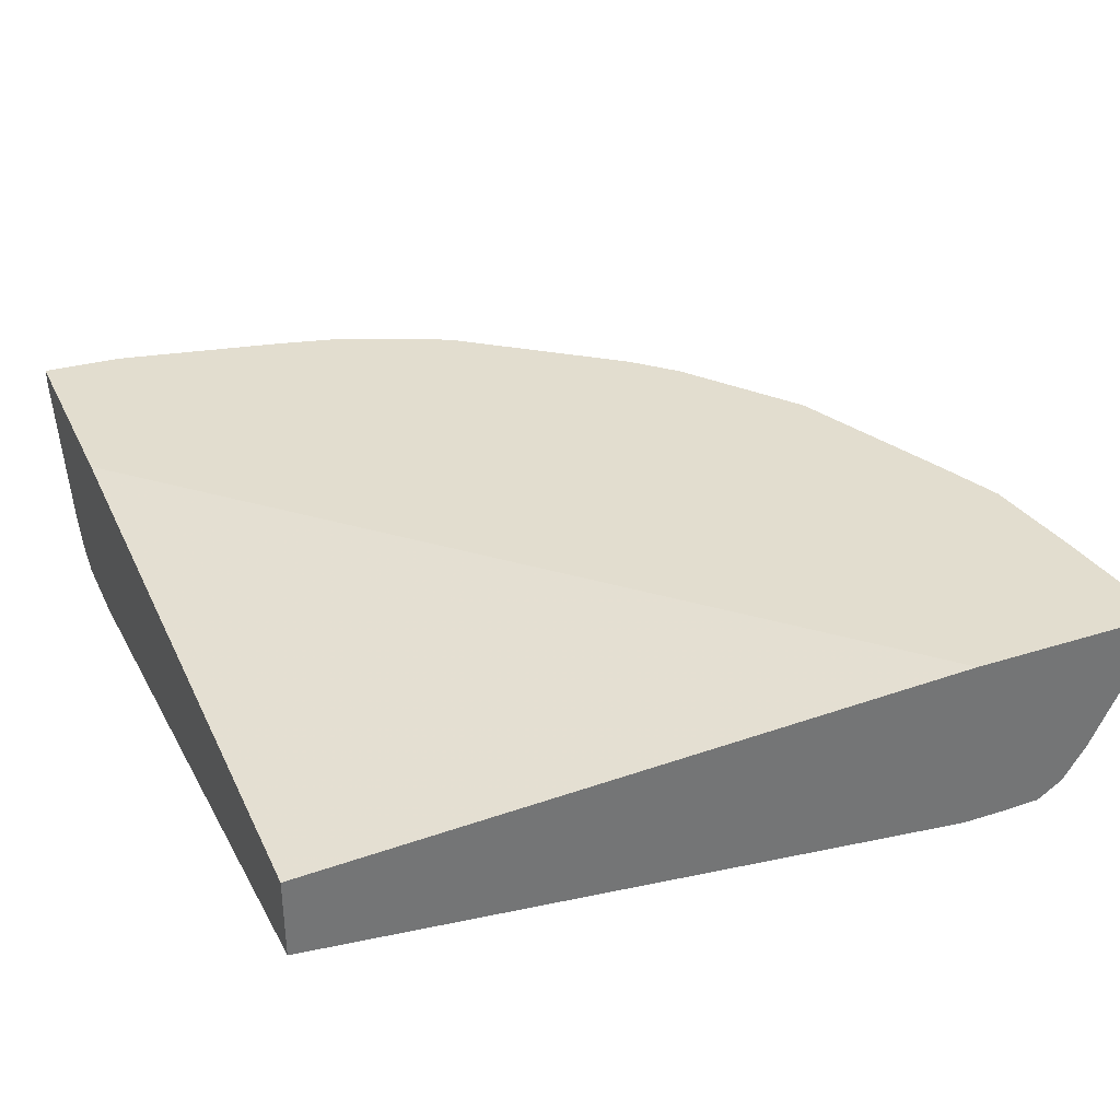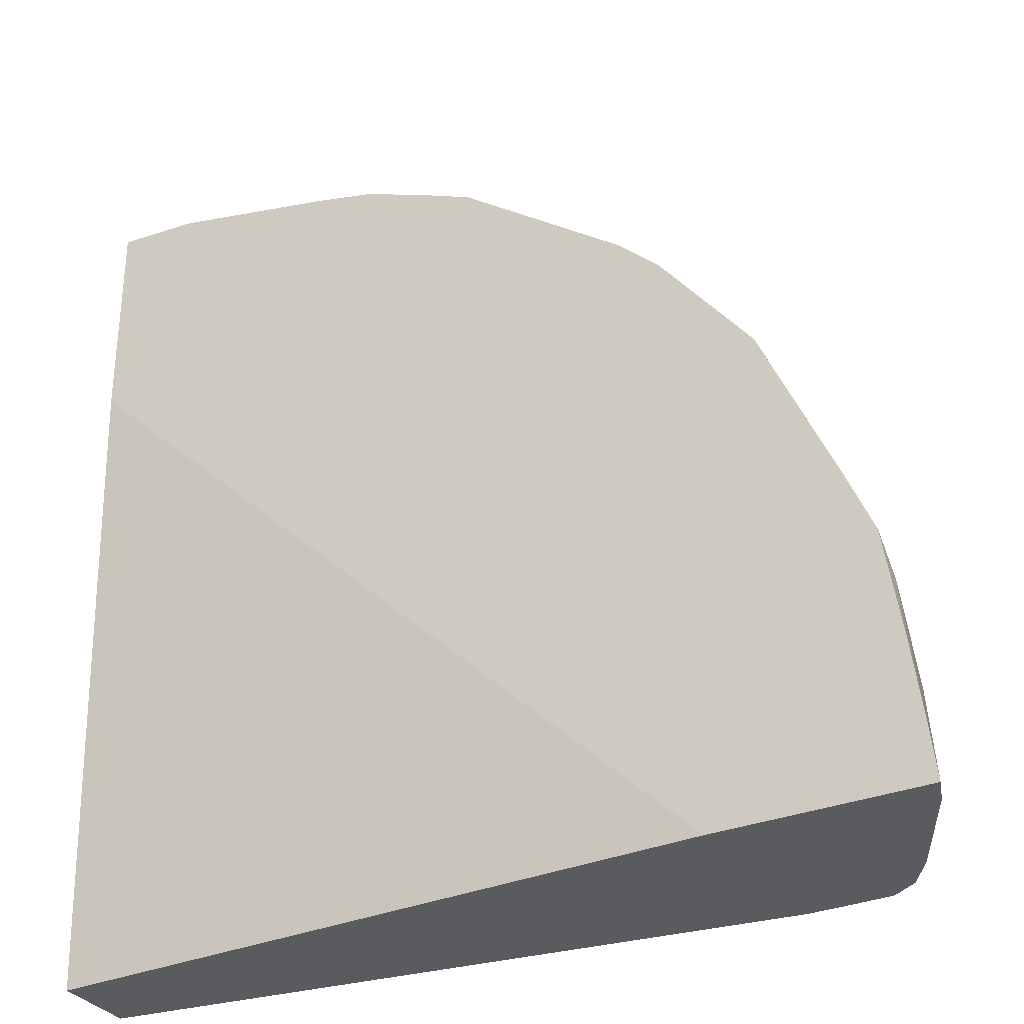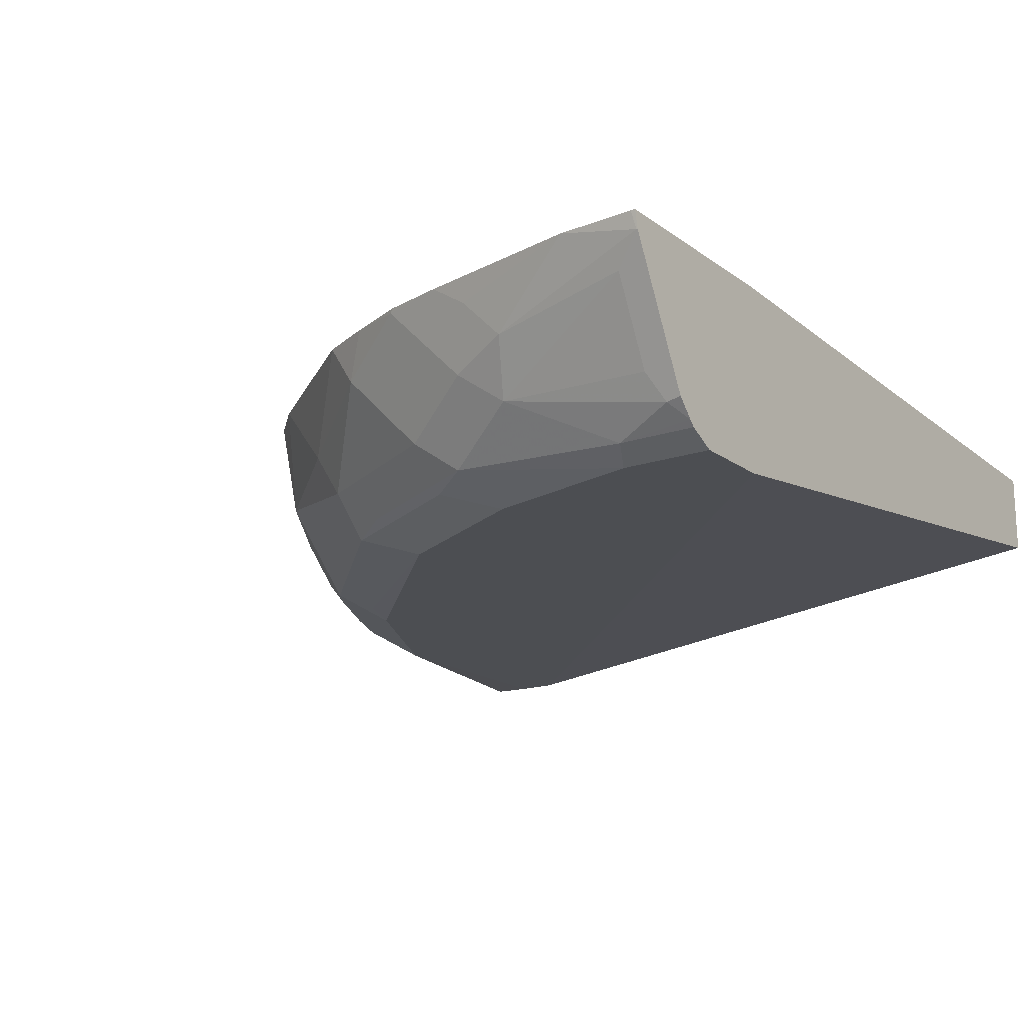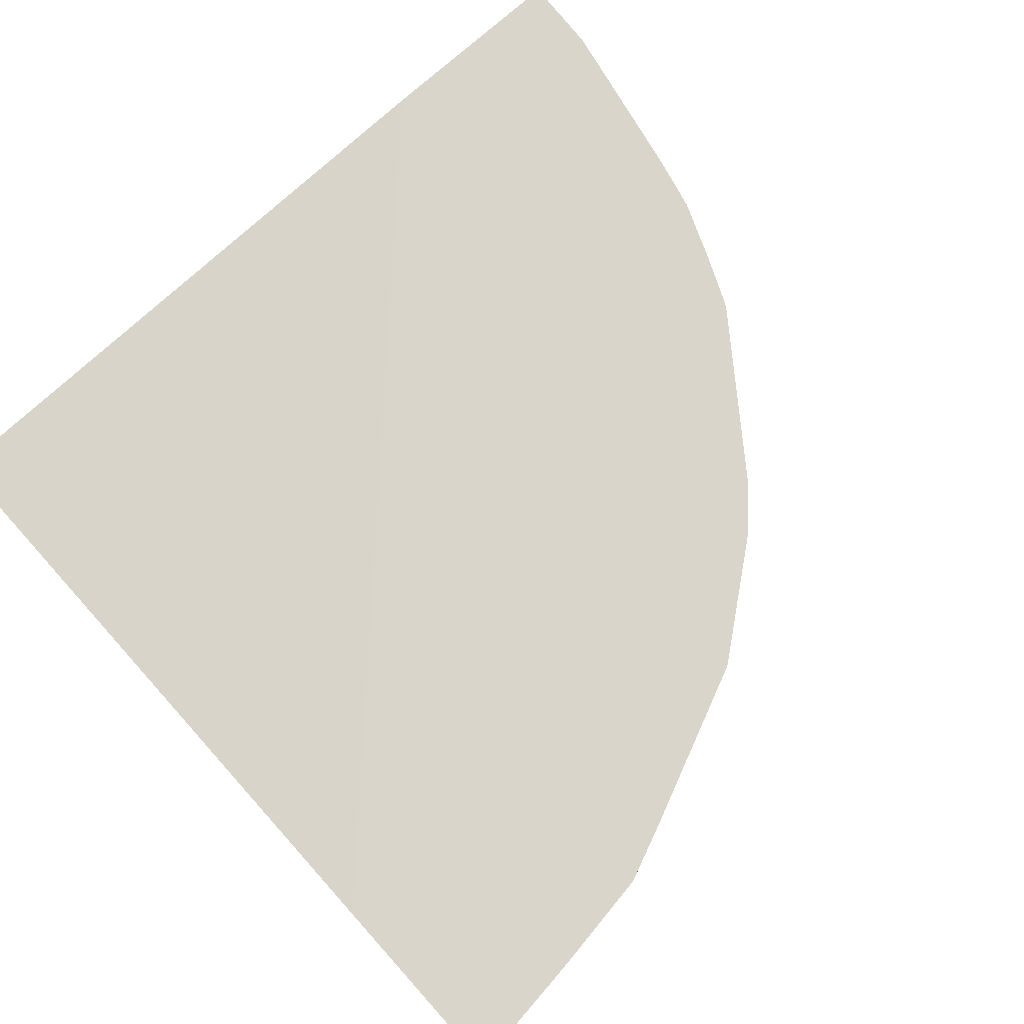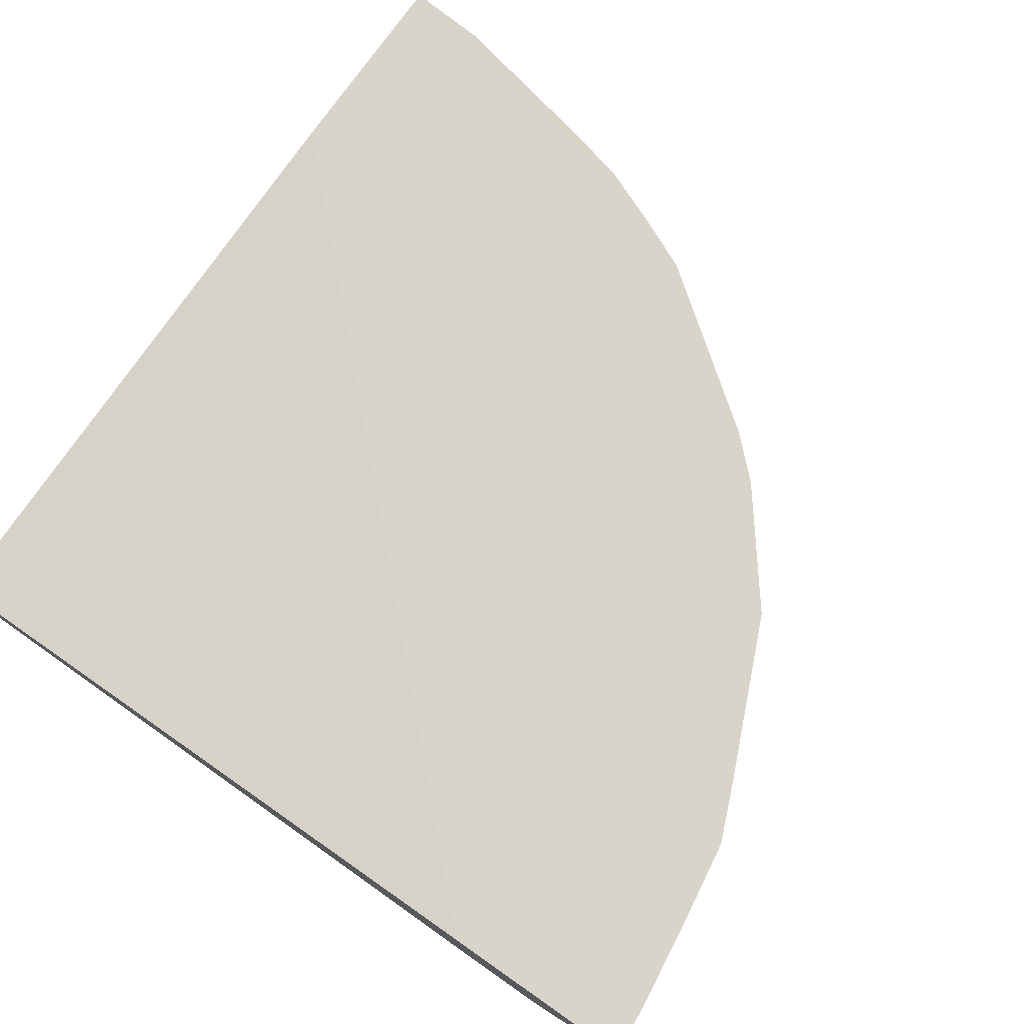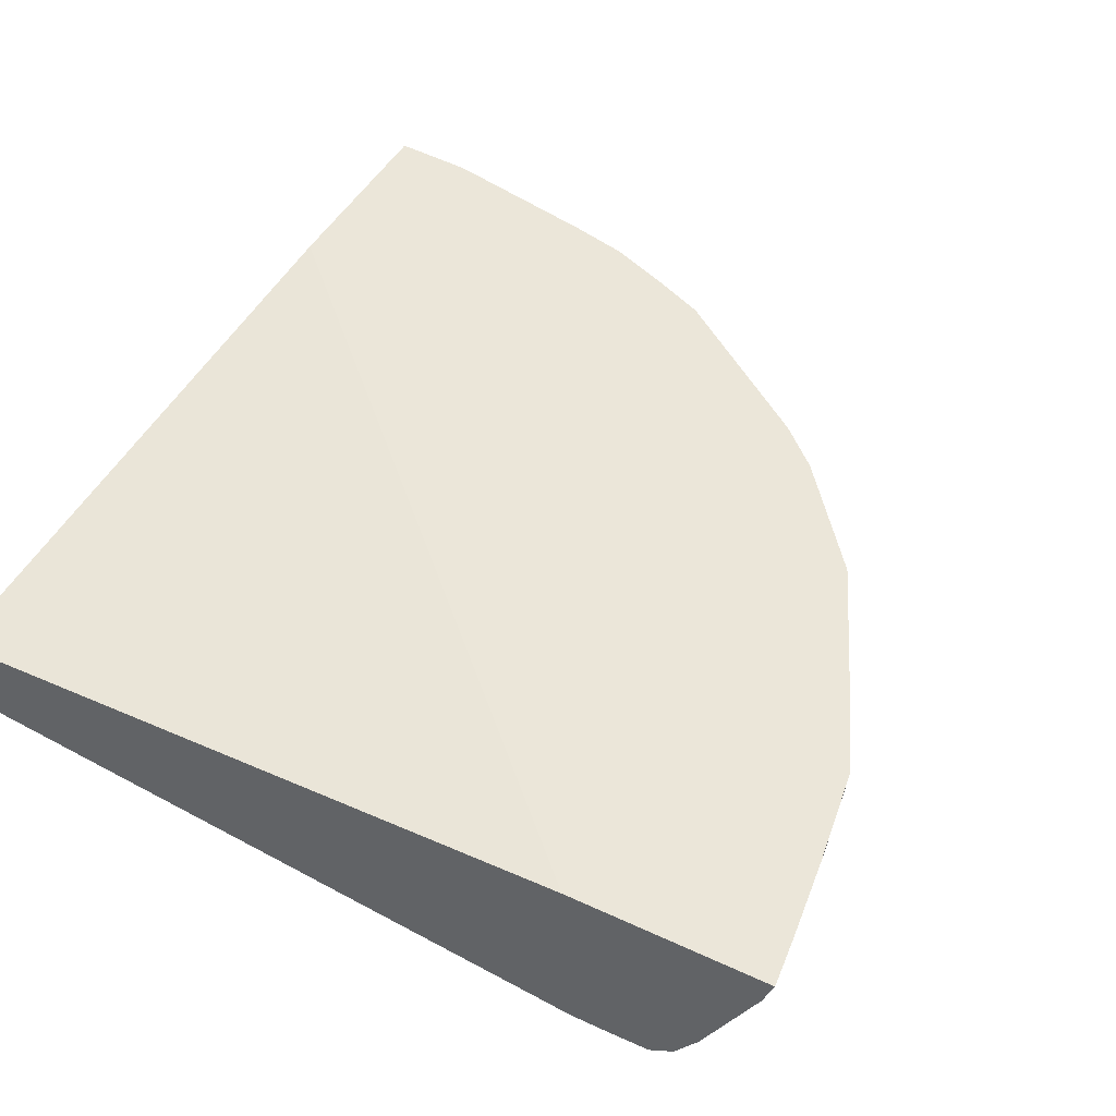
<metadata>
{"format":"obj","ext":"obj","renderer":"f3d","projection":"perspective","resolution":1024,"background":"white","views":[{"elev":34.9,"azim":157.0,"up":"+Y"},{"elev":-32.1,"azim":-151.0,"up":"+Z"},{"elev":-17.0,"azim":34.9,"up":"+Y"},{"elev":74.6,"azim":-132.0,"up":"+Y"},{"elev":75.0,"azim":-145.1,"up":"+Y"},{"elev":47.0,"azim":-152.3,"up":"+Y"}]}
</metadata>
<code>
v 0.007479 -0.3053 0.004942
v 0.007479 -0.2827 0.6027
v 0.007479 -0.3816 0.004942
v -0.6027 -0.2827 0.004942
v 0.007479 -0.2827 0.7982
v 0.007479 -0.4579 0.6105
v -0.6105 -0.4579 0.004942
v -0.7893 -0.2827 0.004942
v 0.003111 -0.2827 0.7982
v 0.007479 -0.2978 0.7952
v 0.007479 -0.4579 0.6868
v -0.6487 -0.4579 0.004942
v -0.7798 -0.3102 0.004942
v -0.7631 -0.3434 0.1145
v -0.784 -0.2827 0.05378
v 0.006309 -0.2989 0.7949
v -0.06856 -0.2827 0.7935
v 0.007479 -0.2991 0.7949
v 0.007479 -0.4504 0.7018
v -0.07636 -0.4579 0.6868
v -0.6487 -0.4579 0.229
v -0.6858 -0.4569 0.004942
v -0.7504 -0.3689 0.004942
v -0.7504 -0.3689 0.1018
v -0.7631 -0.3053 0.1908
v -0.7377 -0.3943 0.1272
v -0.744 -0.3625 0.1717
v -0.7744 -0.2827 0.1301
v -0.1526 -0.3434 0.7631
v -0.01912 -0.3244 0.7822
v -0.2259 -0.2827 0.76
v -0.1908 -0.3053 0.7631
v -0.01912 -0.4007 0.7441
v 0.007479 -0.4007 0.7441
v 0.007479 -0.4452 0.7122
v -0.06365 -0.4452 0.7122
v -0.2417 -0.4324 0.6995
v -0.229 -0.4579 0.6486
v -0.6678 -0.4388 0.2863
v -0.6741 -0.4452 0.2163
v -0.6105 -0.4579 0.3053
v -0.6995 -0.4324 0.2036
v -0.6918 -0.4529 0.004942
v -0.7377 -0.3943 0.004942
v -0.744 -0.3244 0.2481
v -0.76 -0.2827 0.2259
v -0.7299 -0.4098 0.004942
v -0.724 -0.4187 0.004942
v -0.7087 -0.4416 0.004942
v -0.7059 -0.4007 0.2481
v -0.2099 -0.3625 0.7441
v -0.1654 -0.3943 0.7377
v -0.2827 -0.2827 0.7458
v -0.2862 -0.2862 0.7441
v -0.2481 -0.3244 0.7441
v -0.006403 -0.4261 0.7313
v 0.007479 -0.4239 0.7324
v 0.007479 -0.4399 0.7175
v -0.2862 -0.4007 0.7059
v -0.3181 -0.4324 0.6614
v -0.2862 -0.4388 0.6677
v -0.3053 -0.4579 0.6105
v -0.5914 -0.4388 0.4388
v -0.6232 -0.4324 0.3943
v -0.6614 -0.4324 0.318
v -0.6678 -0.4007 0.3625
v -0.6932 -0.4261 0.2353
v -0.5723 -0.4579 0.3816
v -0.7249 -0.3053 0.3053
v -0.6932 -0.3498 0.3499
v -0.7362 -0.2827 0.2828
v -0.3404 -0.2827 0.7219
v -0.3625 -0.3244 0.7059
v -0.3244 -0.3625 0.7059
v -0.3625 -0.4007 0.6677
v -0.4388 -0.4007 0.6295
v -0.3942 -0.4324 0.6232
v -0.4388 -0.4388 0.5914
v -0.3816 -0.4579 0.5723
v -0.566 -0.4515 0.4134
v -0.5533 -0.4388 0.477
v -0.5914 -0.4007 0.477
v -0.6678 -0.3625 0.4007
v -0.6995 -0.318 0.3561
v -0.6678 -0.2862 0.4388
v -0.6695 -0.2827 0.4353
v -0.3928 -0.2827 0.6981
v -0.4706 -0.3562 0.6232
v -0.5914 -0.3625 0.5151
v -0.6678 -0.2827 0.4388
v -0.5845 -0.2827 0.5463
v -0.5455 -0.2827 0.5836
f 42 49 43
f 39 66 50
f 39 50 67
f 39 67 42
f 39 42 40
f 41 68 63
f 39 64 65
f 39 65 66
f 45 70 69
f 45 69 46
f 45 50 66
f 45 66 70
f 46 69 71
f 51 55 59
f 51 59 52
f 39 63 64
f 53 72 54
f 54 72 73
f 42 67 50
f 39 41 63
f 33 56 34
f 37 61 38
f 27 50 45
f 54 73 74
f 29 32 55
f 29 55 51
f 29 51 52
f 29 52 30
f 30 52 33
f 31 53 54
f 31 54 55
f 31 55 32
f 33 52 56
f 34 56 57
f 35 58 36
f 36 58 56
f 36 56 52
f 36 52 37
f 37 52 59
f 37 59 60
f 37 60 61
f 38 61 62
f 54 74 55
f 73 88 76
f 56 58 57
f 73 87 88
f 73 76 75
f 76 78 77
f 76 88 89
f 76 89 78
f 78 89 81
f 78 81 79
f 79 81 80
f 81 89 82
f 82 89 83
f 83 85 84
f 83 89 85
f 85 90 86
f 85 89 91
f 85 91 90
f 87 92 88
f 88 92 89
f 89 92 91
f 26 50 27
f 73 75 74
f 55 74 59
f 72 87 73
f 69 85 71
f 59 74 75
f 59 75 60
f 60 75 76
f 60 76 77
f 60 77 78
f 60 78 61
f 61 78 62
f 62 78 79
f 63 68 80
f 63 80 81
f 63 81 82
f 63 82 83
f 63 83 66
f 63 66 64
f 64 66 65
f 66 83 70
f 68 79 80
f 69 70 83
f 69 83 84
f 71 85 86
f 26 42 50
f 69 84 85
f 26 48 49
f 1 4 2
f 2 4 8
f 2 8 15
f 2 15 28
f 2 28 46
f 2 46 71
f 2 71 86
f 2 86 90
f 2 90 91
f 2 91 92
f 2 92 87
f 2 87 72
f 2 72 53
f 2 53 31
f 2 31 17
f 2 17 9
f 2 9 5
f 3 6 7
f 5 9 10
f 1 8 4
f 6 11 20
f 1 13 8
f 1 44 23
f 26 49 42
f 1 2 5
f 1 5 10
f 1 10 18
f 1 18 34
f 1 34 57
f 1 57 58
f 1 58 35
f 1 35 19
f 1 19 11
f 1 6 3
f 1 3 7
f 1 7 12
f 1 12 22
f 1 22 43
f 1 43 49
f 1 49 48
f 1 48 47
f 1 47 44
f 1 23 13
f 6 20 38
f 1 11 6
f 6 62 79
f 17 31 32
f 17 32 29
f 18 30 33
f 18 33 34
f 19 35 36
f 19 36 20
f 20 36 37
f 20 37 38
f 21 39 40
f 21 40 22
f 21 41 39
f 22 40 42
f 23 44 26
f 23 26 24
f 25 45 46
f 25 46 28
f 26 44 47
f 26 47 48
f 6 38 62
f 16 30 18
f 16 29 30
f 22 42 43
f 15 25 28
f 6 79 68
f 6 68 41
f 16 17 29
f 6 41 21
f 6 21 12
f 8 13 14
f 8 14 15
f 9 16 10
f 9 17 16
f 10 16 18
f 6 12 7
f 11 19 20
f 12 21 22
f 13 23 24
f 13 24 14
f 14 25 15
f 14 45 25
f 14 24 26
f 14 26 27
f 14 27 45

</code>
